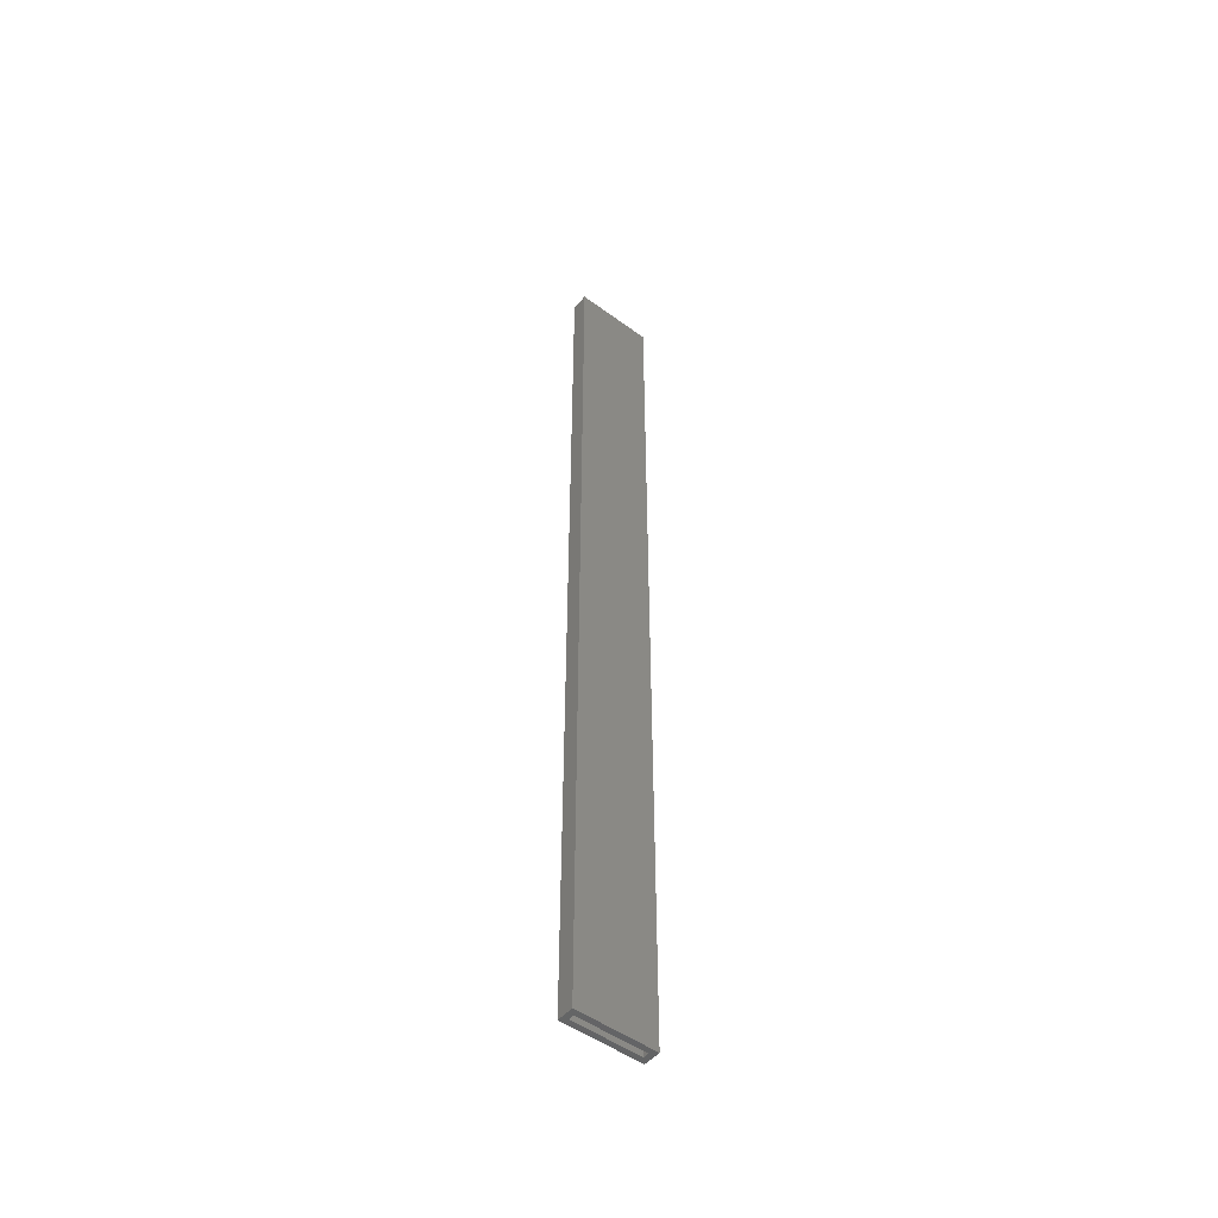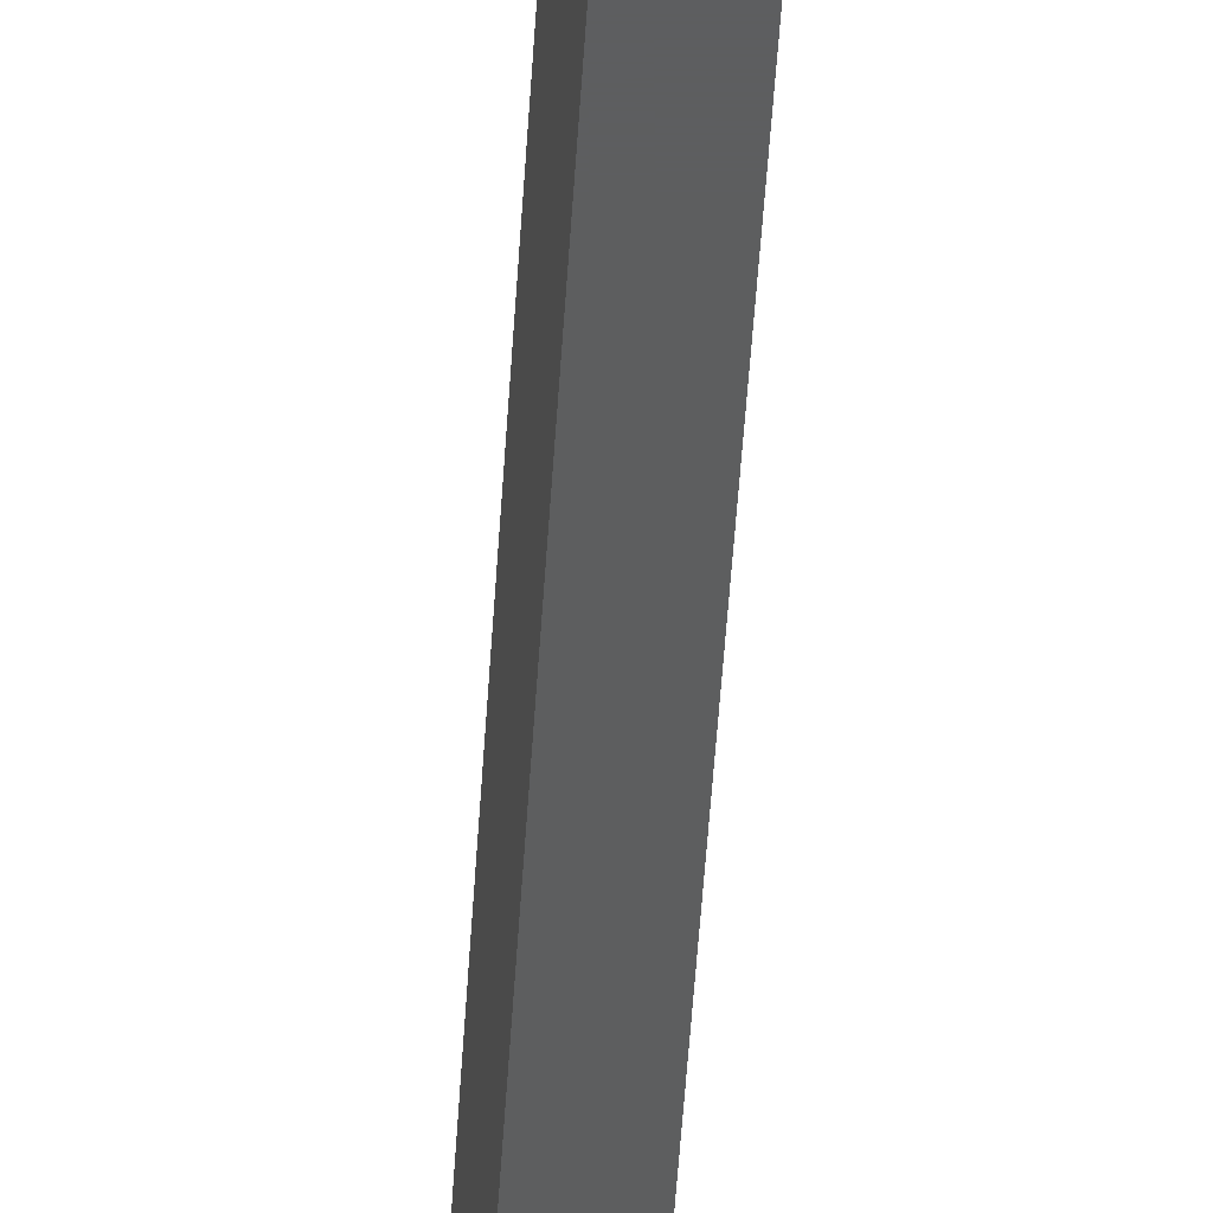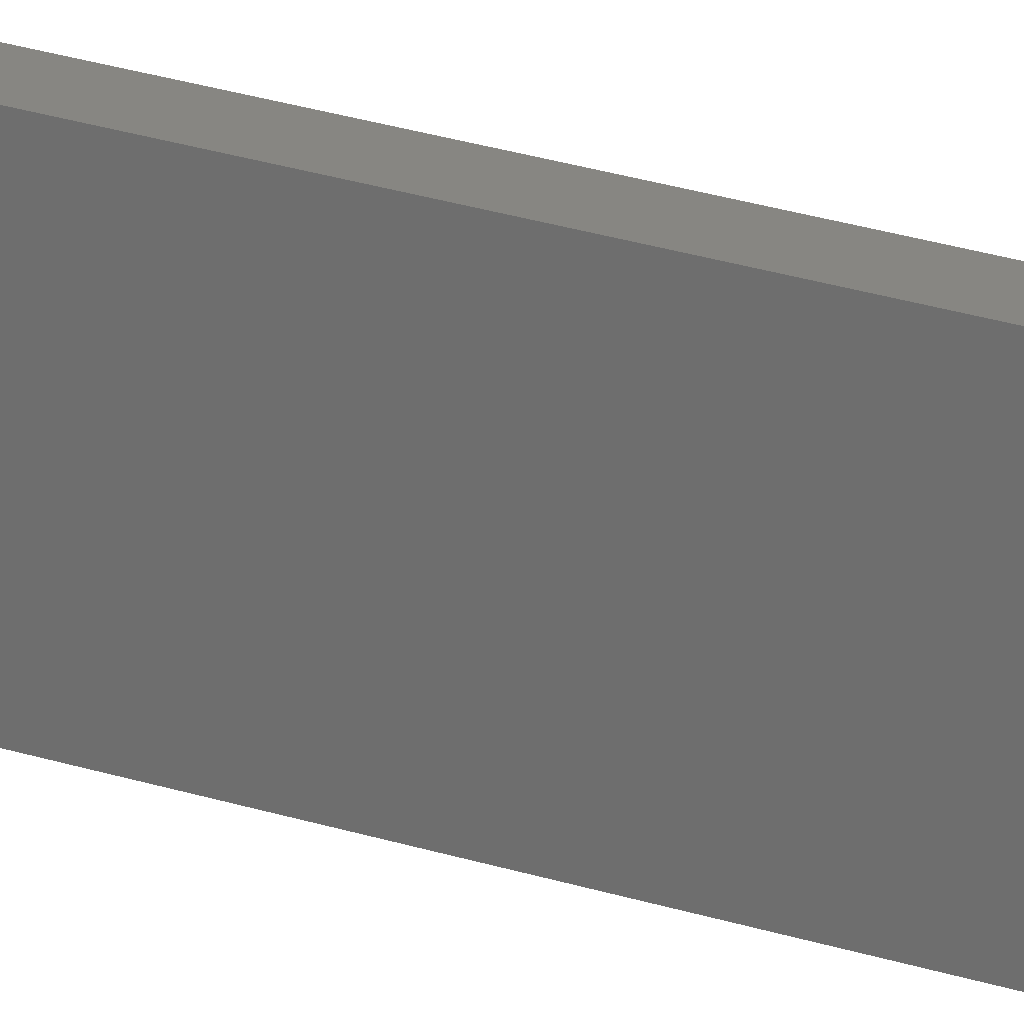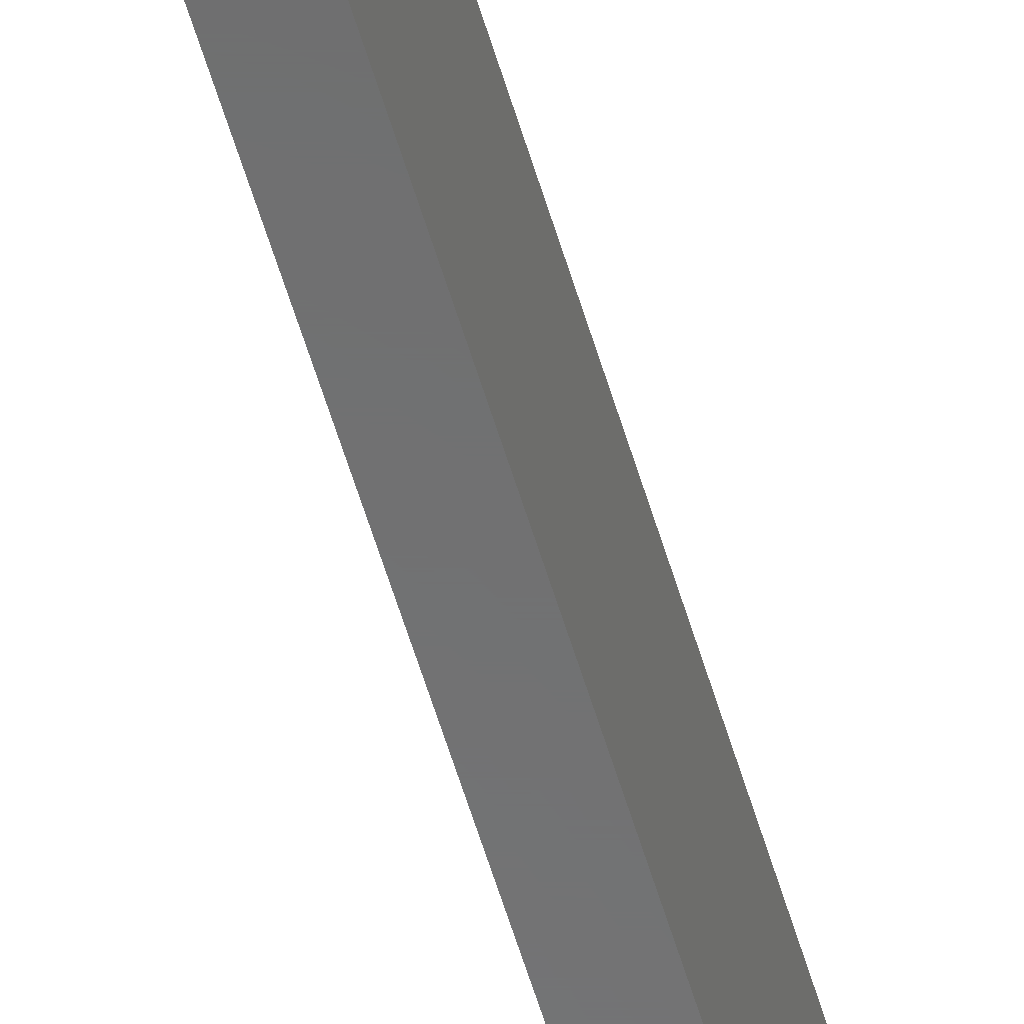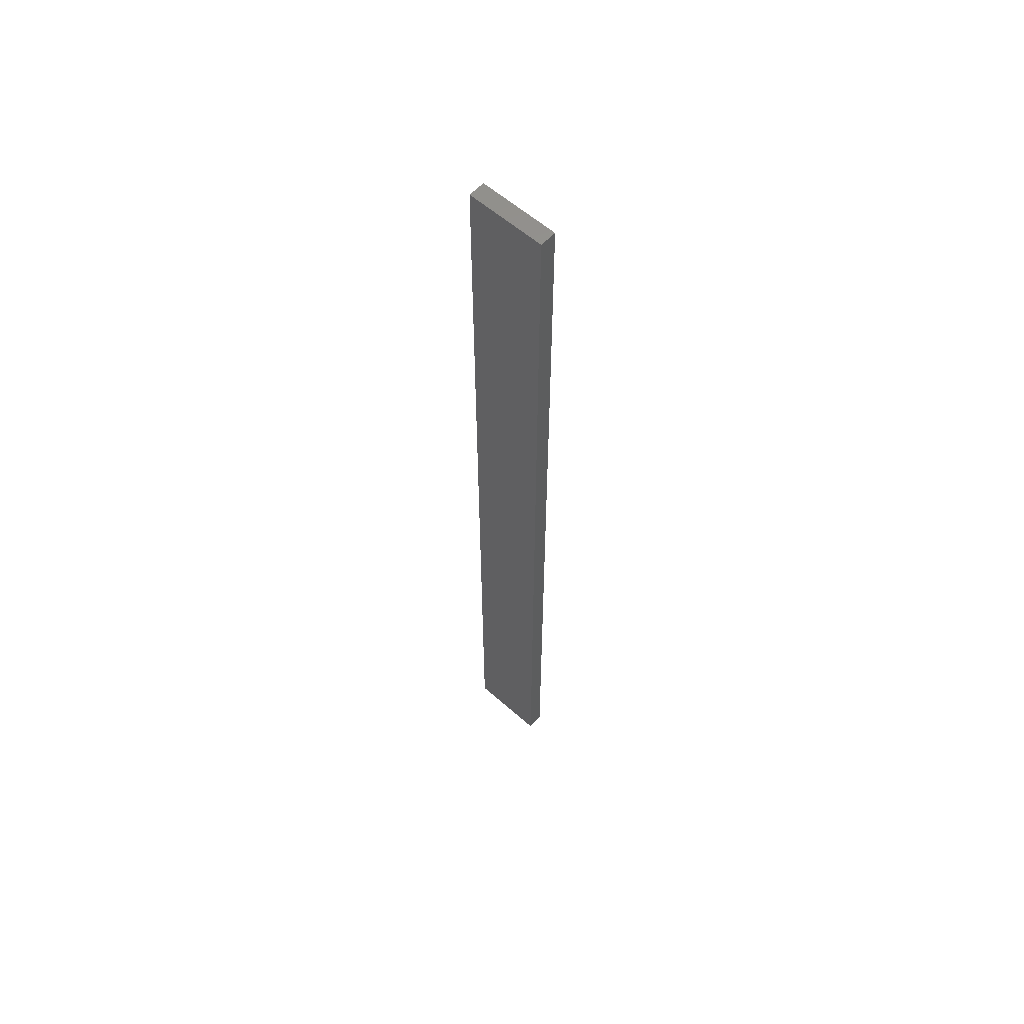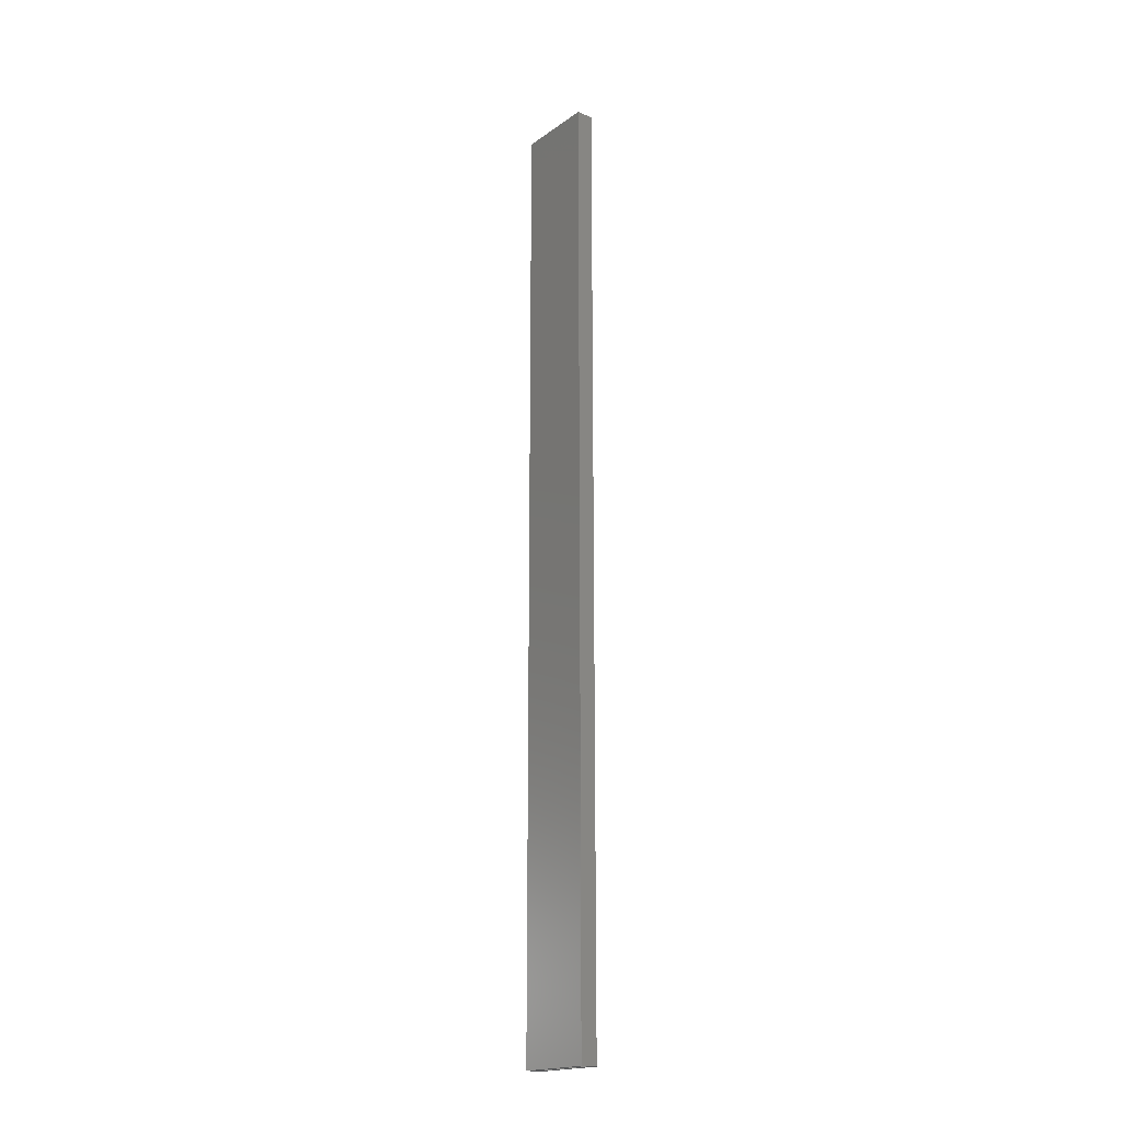
<metadata>
{"format":"stl","ext":"stl","renderer":"f3d","projection":"perspective","resolution":1024,"background":"white","views":[{"elev":-50.0,"azim":51.1,"up":"+Z"},{"elev":-33.3,"azim":-2.5,"up":"+Y"},{"elev":22.4,"azim":-59.3,"up":"+Y"},{"elev":-57.9,"azim":16.4,"up":"+Y"},{"elev":58.8,"azim":132.3,"up":"+Z"},{"elev":-18.8,"azim":-37.7,"up":"+Z"}]}
</metadata>
<code>
# stl→obj: 16 verts, 28 faces
v 0 -0.07812 -0.5547
v 0.007812 -0.07031 -0.5547
v 0.02344 -0.07812 -0.5547
v 7.469e-34 0.03174 -0.5547
v 0.007812 0.02393 -0.5547
v 0.02344 0.03174 -0.5547
v 0.01562 -0.07031 -0.5547
v 0.01562 0.02393 -0.5547
v 0.01562 0.02393 0.7422
v 0.007812 0.02393 0.7422
v 0.01562 -0.07031 0.7422
v 0.007812 -0.07031 0.7422
v 0.02344 -0.07812 0.75
v 0.02344 0.03174 0.75
v -1.448e-16 -0.07812 0.75
v -1.448e-16 0.03174 0.75
f 1 2 3
f 1 4 2
f 4 5 2
f 4 6 5
f 2 7 3
f 6 3 7
f 6 7 8
f 6 8 5
f 8 9 5
f 5 9 10
f 11 7 12
f 12 7 2
f 2 5 12
f 12 5 10
f 7 11 8
f 8 11 9
f 9 11 10
f 10 11 12
f 3 6 13
f 13 6 14
f 1 15 4
f 4 15 16
f 13 15 3
f 3 15 1
f 14 16 13
f 13 16 15
f 6 4 14
f 14 4 16

</code>
